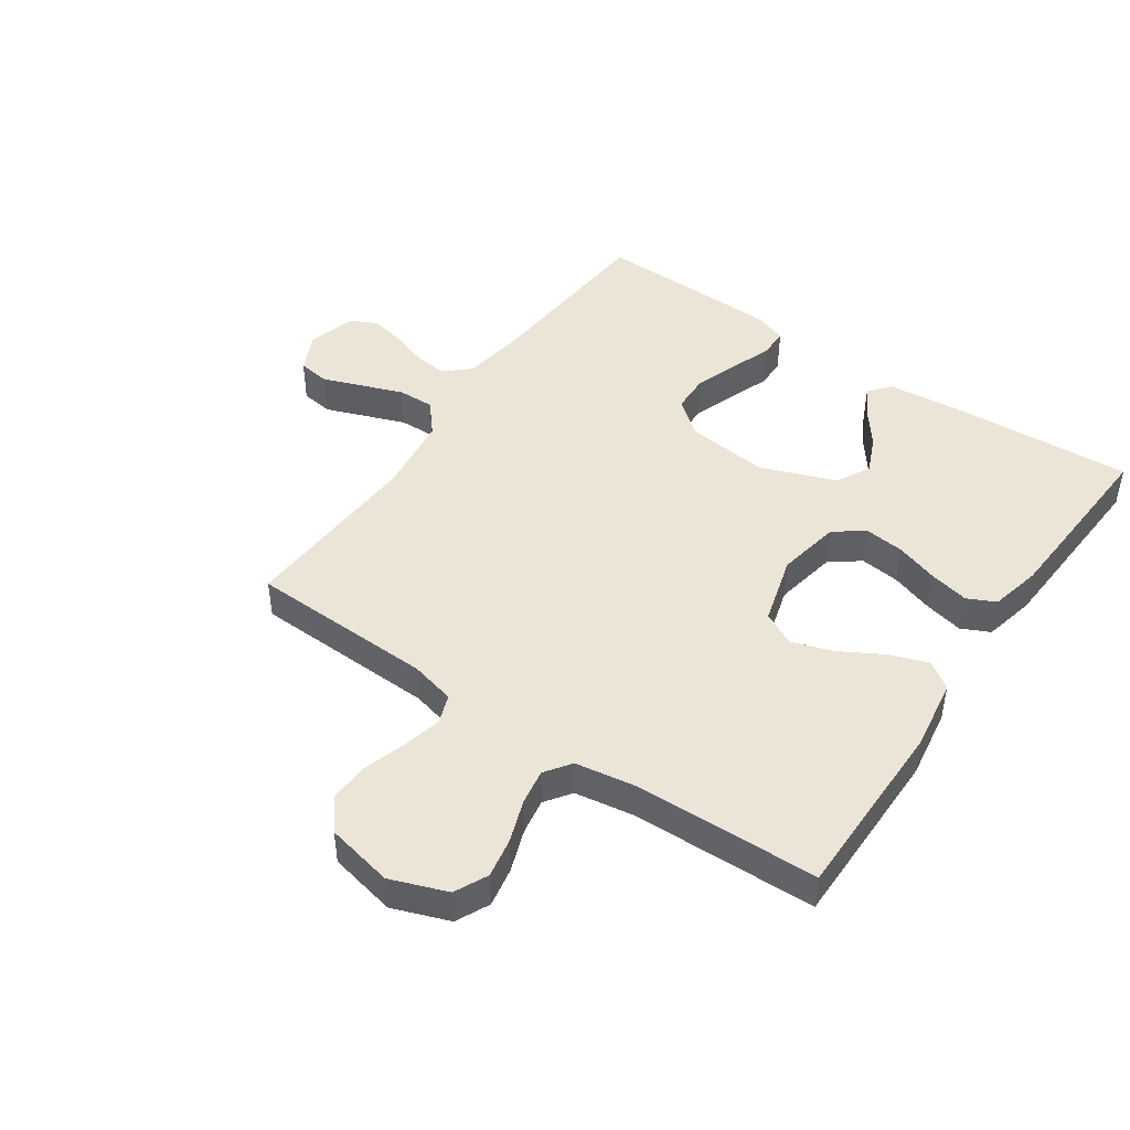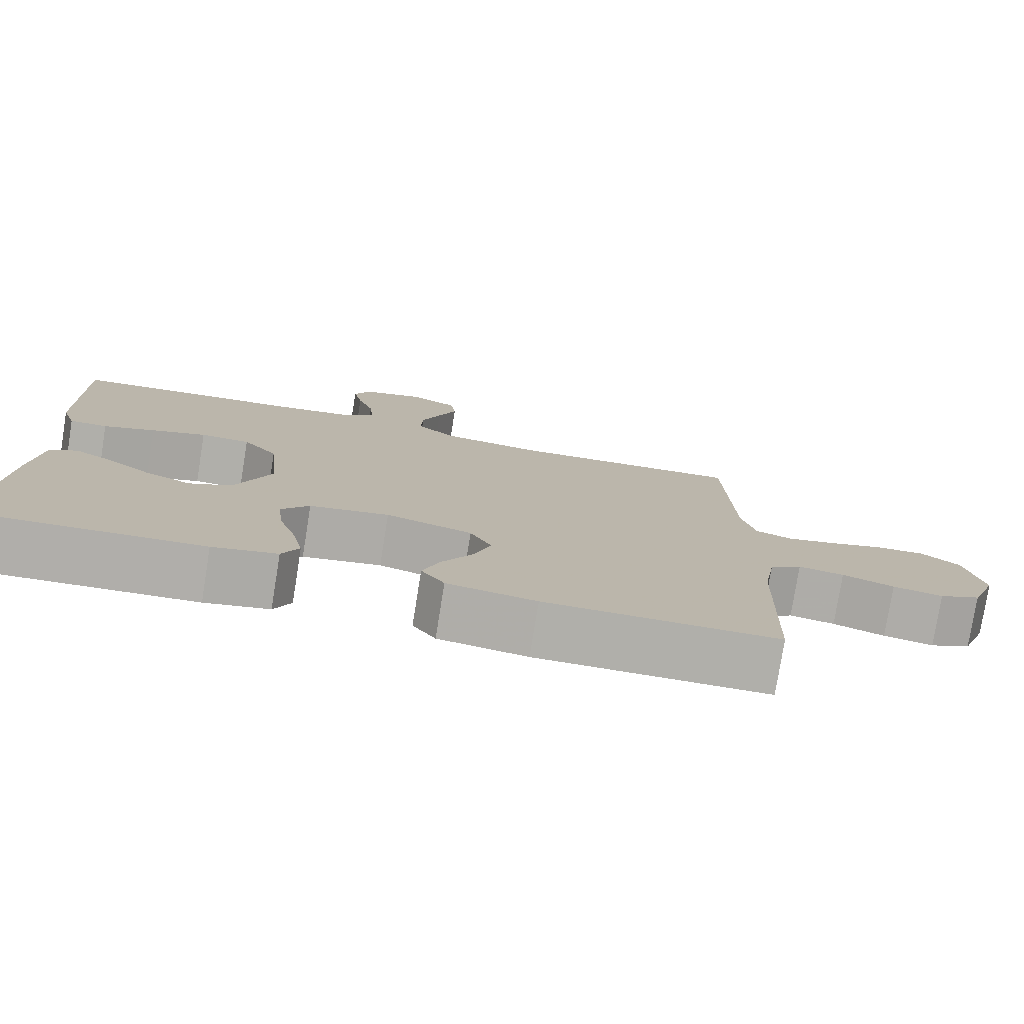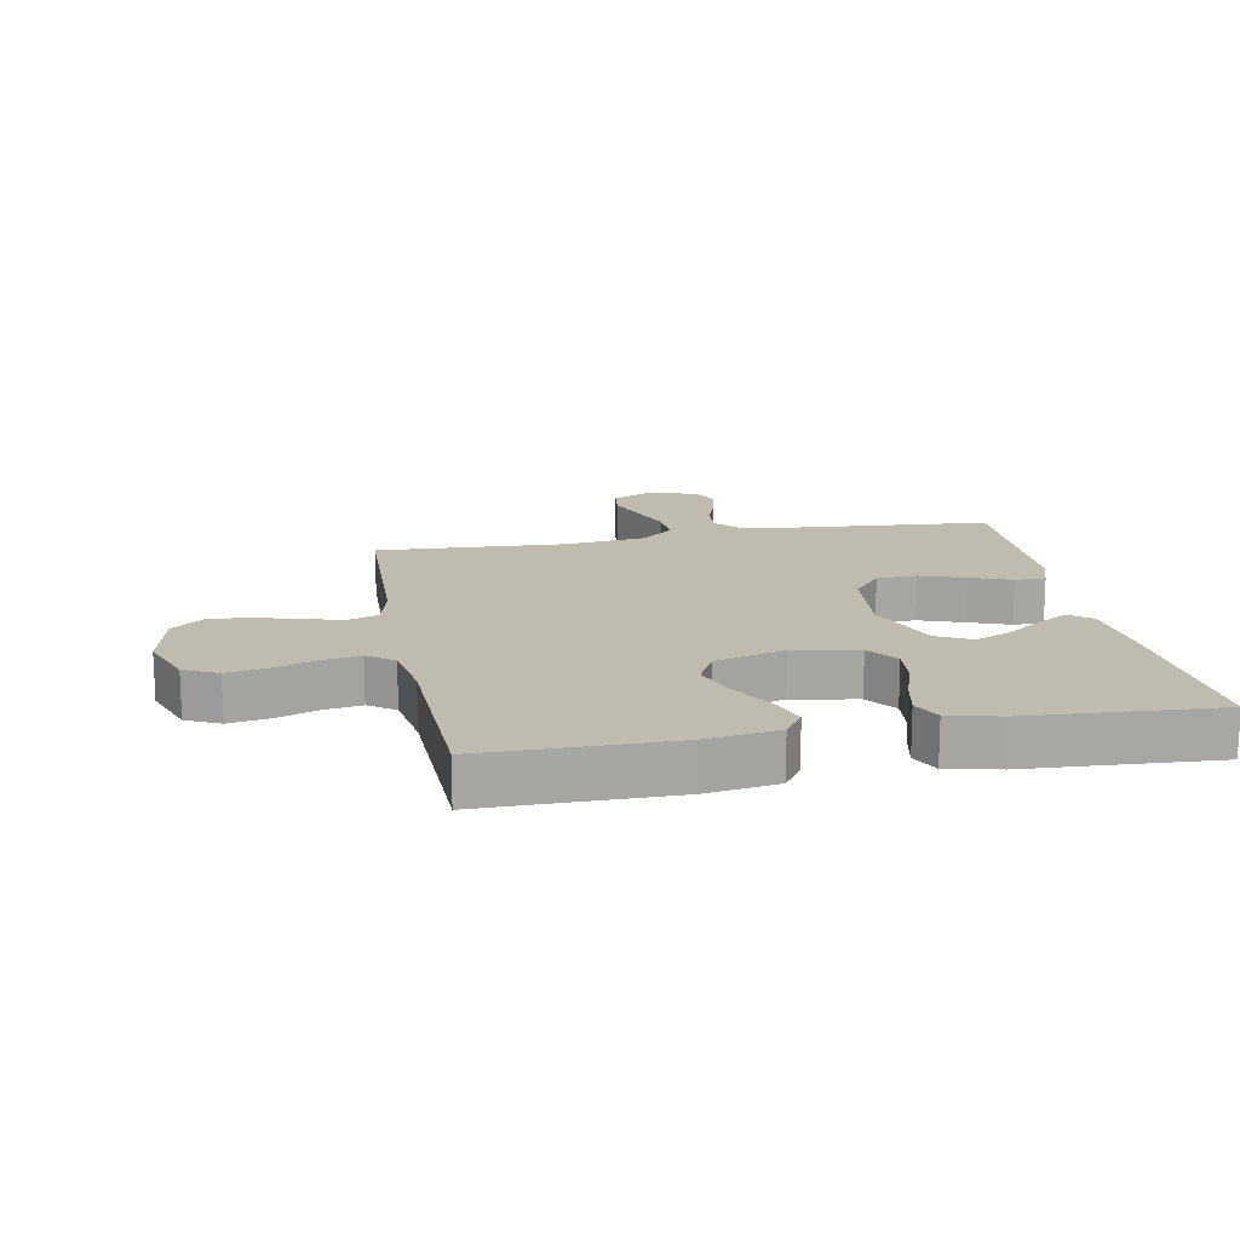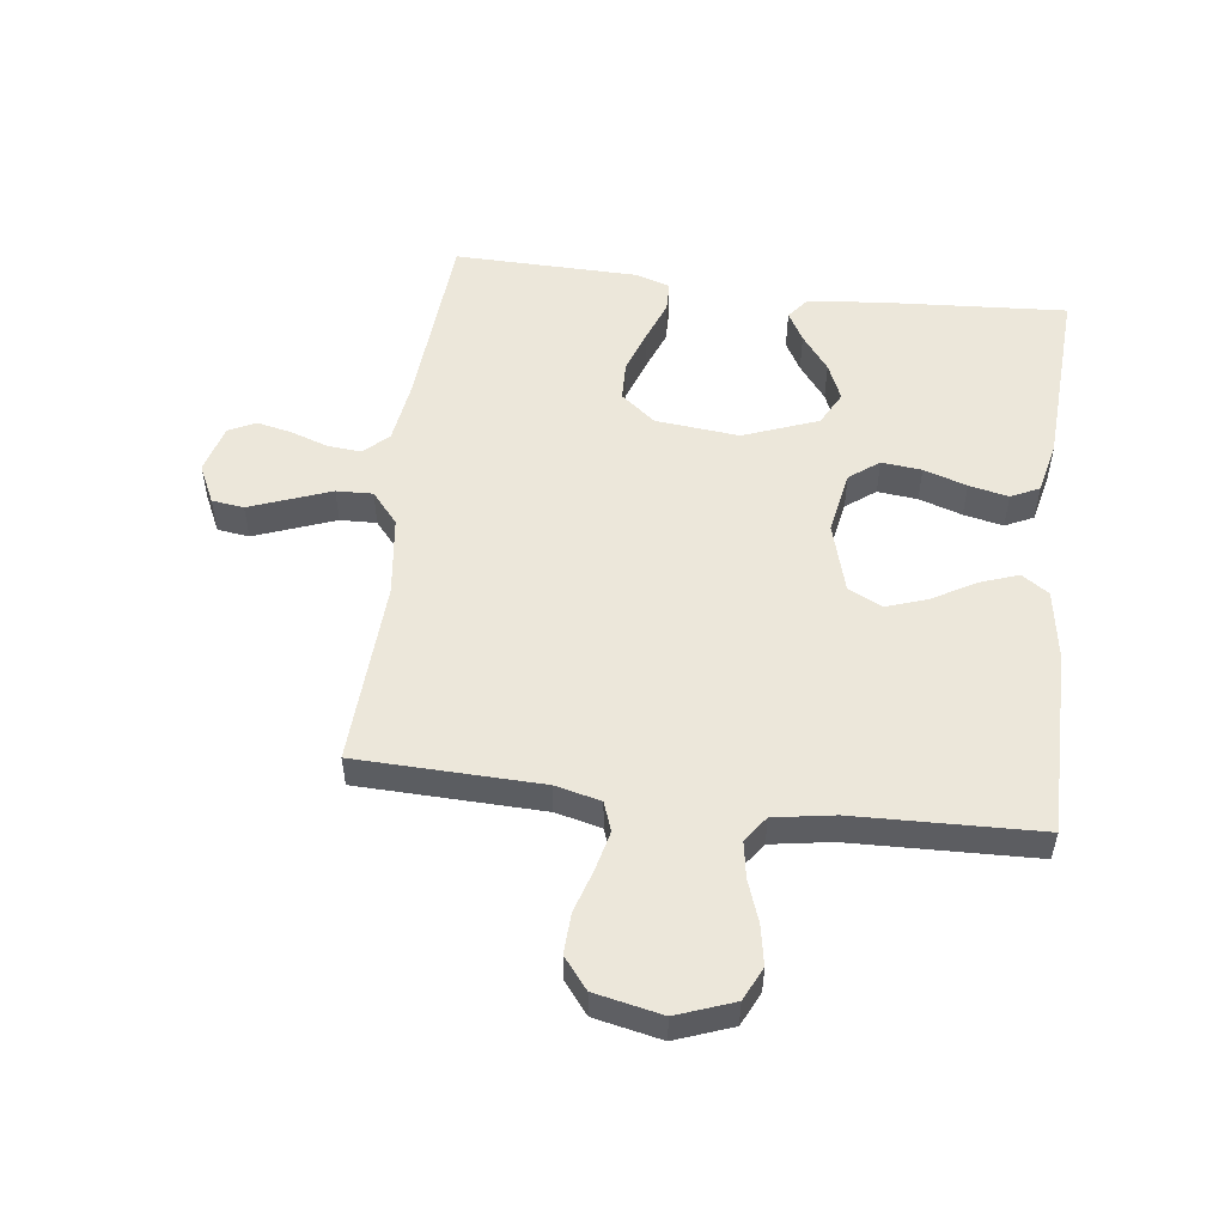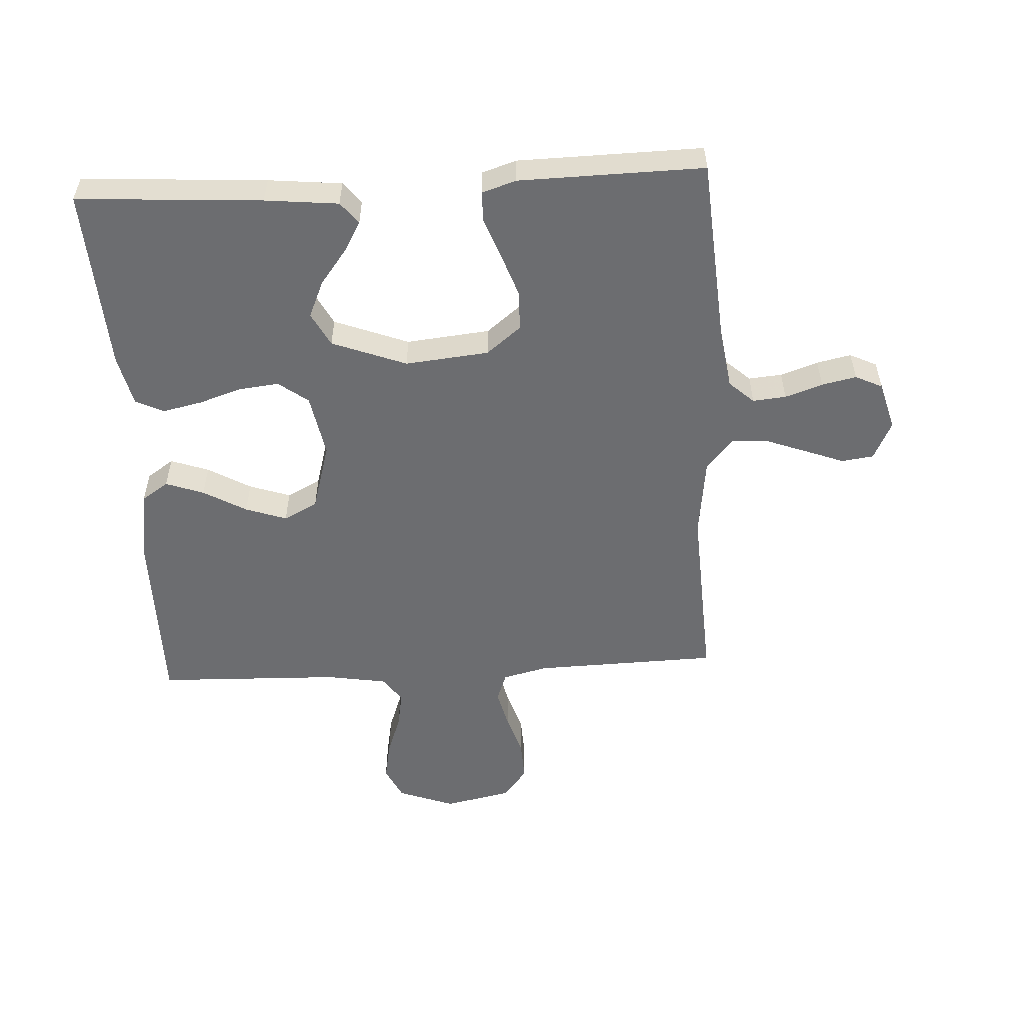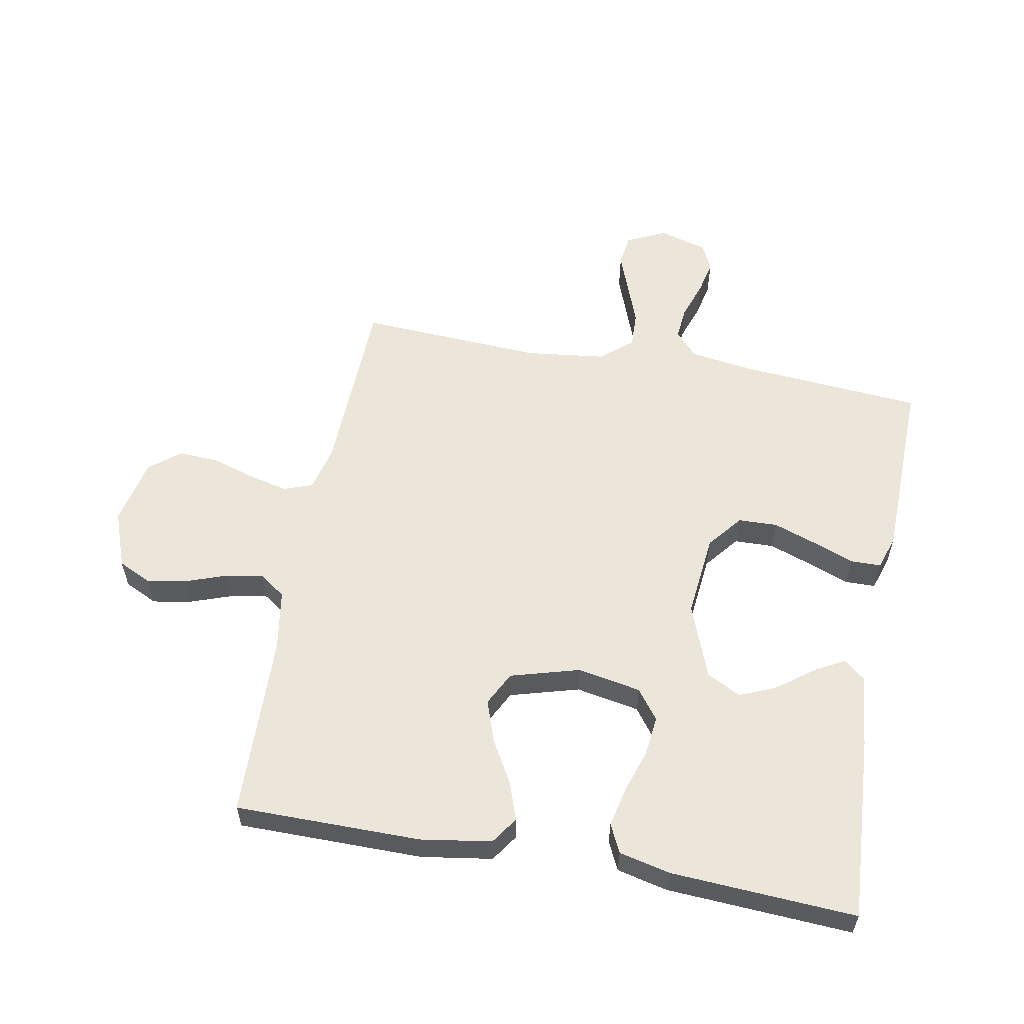
<metadata>
{"format":"obj","ext":"obj","renderer":"f3d","projection":"perspective","resolution":1024,"background":"white","views":[{"elev":46.0,"azim":124.6,"up":"+Y"},{"elev":-78.0,"azim":-9.1,"up":"+Z"},{"elev":15.9,"azim":169.4,"up":"+Y"},{"elev":52.8,"azim":97.1,"up":"+Y"},{"elev":-54.0,"azim":-86.9,"up":"+Y"},{"elev":57.4,"azim":-169.4,"up":"+Y"}]}
</metadata>
<code>
v -0.5 0.07 -0.5
v -0.481 0.07 -0.2
v -0.469 0.07 -0.081
v -0.434 0.07 -0.053
v -0.386 0.07 -0.08
v -0.328 0.07 -0.124
v -0.268 0.07 -0.15
v -0.213 0.07 -0.121
v -0.167 0.07 0
v -0.181 0.07 0.136
v -0.226 0.07 0.192
v -0.29 0.07 0.194
v -0.361 0.07 0.169
v -0.427 0.07 0.144
v -0.476 0.07 0.145
v -0.494 0.07 0.2
v -0.5 0.07 0.5
v -0.2 0.07 0.523
v -0.098 0.07 0.538
v -0.062 0.07 0.578
v -0.067 0.07 0.632
v -0.088 0.07 0.693
v -0.1 0.07 0.749
v -0.079 0.07 0.793
v 0 0.07 0.815
v 0.063 0.07 0.785
v 0.07 0.07 0.733
v 0.046 0.07 0.669
v 0.021 0.07 0.602
v 0.019 0.07 0.543
v 0.07 0.07 0.5
v 0.2 0.07 0.484
v 0.5 0.07 0.5
v 0.509 0.07 0.2
v 0.527 0.07 0.126
v 0.574 0.07 0.109
v 0.637 0.07 0.124
v 0.708 0.07 0.146
v 0.773 0.07 0.149
v 0.823 0.07 0.109
v 0.846 0.07 0
v 0.812 0.07 -0.092
v 0.758 0.07 -0.118
v 0.693 0.07 -0.106
v 0.626 0.07 -0.082
v 0.567 0.07 -0.072
v 0.525 0.07 -0.102
v 0.509 0.07 -0.2
v 0.5 0.07 -0.5
v 0.2 0.07 -0.5
v 0.085 0.07 -0.482
v 0.055 0.07 -0.438
v 0.077 0.07 -0.376
v 0.117 0.07 -0.306
v 0.14 0.07 -0.239
v 0.112 0.07 -0.184
v 0 0.07 -0.152
v -0.103 0.07 -0.171
v -0.139 0.07 -0.219
v -0.132 0.07 -0.284
v -0.109 0.07 -0.354
v -0.095 0.07 -0.418
v -0.117 0.07 -0.464
v -0.2 0.07 -0.483
v -0.5 0 -0.5
v -0.481 0 -0.2
v -0.469 0 -0.081
v -0.434 0 -0.053
v -0.386 0 -0.08
v -0.328 0 -0.124
v -0.268 0 -0.15
v -0.213 0 -0.121
v -0.167 0 0
v -0.181 0 0.136
v -0.226 0 0.192
v -0.29 0 0.194
v -0.361 0 0.169
v -0.427 0 0.144
v -0.476 0 0.145
v -0.494 0 0.2
v -0.5 0 0.5
v -0.2 0 0.523
v -0.098 0 0.538
v -0.062 0 0.578
v -0.067 0 0.632
v -0.088 0 0.693
v -0.1 0 0.749
v -0.079 0 0.793
v 0 0 0.815
v 0.063 0 0.785
v 0.07 0 0.733
v 0.046 0 0.669
v 0.021 0 0.602
v 0.019 0 0.543
v 0.07 0 0.5
v 0.2 0 0.484
v 0.5 0 0.5
v 0.509 0 0.2
v 0.527 0 0.126
v 0.574 0 0.109
v 0.637 0 0.124
v 0.708 0 0.146
v 0.773 0 0.149
v 0.823 0 0.109
v 0.846 0 0
v 0.812 0 -0.092
v 0.758 0 -0.118
v 0.693 0 -0.106
v 0.626 0 -0.082
v 0.567 0 -0.072
v 0.525 0 -0.102
v 0.509 0 -0.2
v 0.5 0 -0.5
v 0.2 0 -0.5
v 0.085 0 -0.482
v 0.055 0 -0.438
v 0.077 0 -0.376
v 0.117 0 -0.306
v 0.14 0 -0.239
v 0.112 0 -0.184
v 0 0 -0.152
v -0.103 0 -0.171
v -0.139 0 -0.219
v -0.132 0 -0.284
v -0.109 0 -0.354
v -0.095 0 -0.418
v -0.117 0 -0.464
v -0.2 0 -0.483
f 4 5 6
f 3 4 6
f 2 3 6
f 1 2 6
f 64 1 6
f 63 64 6
f 62 63 6
f 61 62 6
f 60 61 6
f 59 60 6 7
f 58 59 7 8
f 57 58 8 9
f 56 57 9 10
f 52 53 54
f 51 52 54
f 50 51 54
f 49 50 54
f 48 49 54
f 47 48 54 55
f 46 47 55 56
f 43 44 45
f 42 43 45
f 41 42 45
f 40 41 45
f 39 40 45
f 38 39 45
f 37 38 45
f 36 37 45 46
f 56 10 11
f 46 56 11
f 36 46 11
f 35 36 11
f 32 33 34
f 34 35 11
f 32 34 11
f 31 32 11
f 26 27 28
f 25 26 28
f 24 25 28
f 23 24 28
f 22 23 28
f 21 22 28
f 20 21 28 29
f 19 20 29 30
f 16 17 18
f 15 16 18
f 14 15 18
f 13 14 18
f 19 30 31
f 18 19 31
f 13 18 31
f 12 13 31
f 11 12 31
f 70 69 68
f 70 68 67
f 70 67 66
f 70 66 65
f 70 65 128
f 70 128 127
f 70 127 126
f 70 126 125
f 70 125 124
f 71 70 124 123
f 72 71 123 122
f 73 72 122 121
f 74 73 121 120
f 118 117 116
f 118 116 115
f 118 115 114
f 118 114 113
f 118 113 112
f 119 118 112 111
f 120 119 111 110
f 109 108 107
f 109 107 106
f 109 106 105
f 109 105 104
f 109 104 103
f 109 103 102
f 109 102 101
f 110 109 101 100
f 75 74 120
f 75 120 110
f 75 110 100
f 75 100 99
f 98 97 96
f 75 99 98
f 75 98 96
f 75 96 95
f 92 91 90
f 92 90 89
f 92 89 88
f 92 88 87
f 92 87 86
f 92 86 85
f 93 92 85 84
f 94 93 84 83
f 82 81 80
f 82 80 79
f 82 79 78
f 82 78 77
f 95 94 83
f 95 83 82
f 95 82 77
f 95 77 76
f 95 76 75
f 1 65 66 2
f 2 66 67 3
f 3 67 68 4
f 4 68 69 5
f 5 69 70 6
f 6 70 71 7
f 7 71 72 8
f 8 72 73 9
f 9 73 74 10
f 10 74 75 11
f 11 75 76 12
f 12 76 77 13
f 13 77 78 14
f 14 78 79 15
f 15 79 80 16
f 16 80 81 17
f 17 81 82 18
f 18 82 83 19
f 19 83 84 20
f 20 84 85 21
f 21 85 86 22
f 22 86 87 23
f 23 87 88 24
f 24 88 89 25
f 25 89 90 26
f 26 90 91 27
f 27 91 92 28
f 28 92 93 29
f 29 93 94 30
f 30 94 95 31
f 31 95 96 32
f 32 96 97 33
f 33 97 98 34
f 34 98 99 35
f 35 99 100 36
f 36 100 101 37
f 37 101 102 38
f 38 102 103 39
f 39 103 104 40
f 40 104 105 41
f 41 105 106 42
f 42 106 107 43
f 43 107 108 44
f 44 108 109 45
f 45 109 110 46
f 46 110 111 47
f 47 111 112 48
f 48 112 113 49
f 49 113 114 50
f 50 114 115 51
f 51 115 116 52
f 52 116 117 53
f 53 117 118 54
f 54 118 119 55
f 55 119 120 56
f 56 120 121 57
f 57 121 122 58
f 58 122 123 59
f 59 123 124 60
f 60 124 125 61
f 61 125 126 62
f 62 126 127 63
f 63 127 128 64
f 64 128 65 1

</code>
